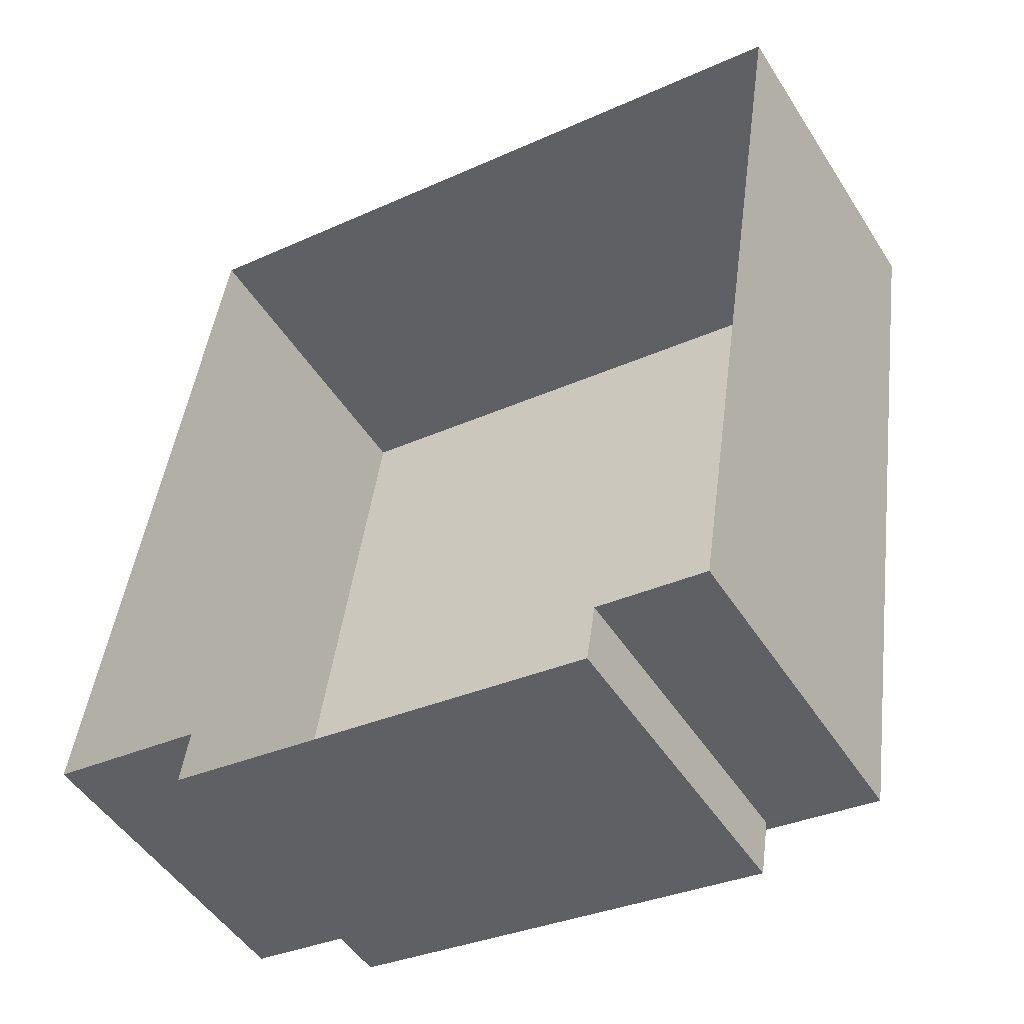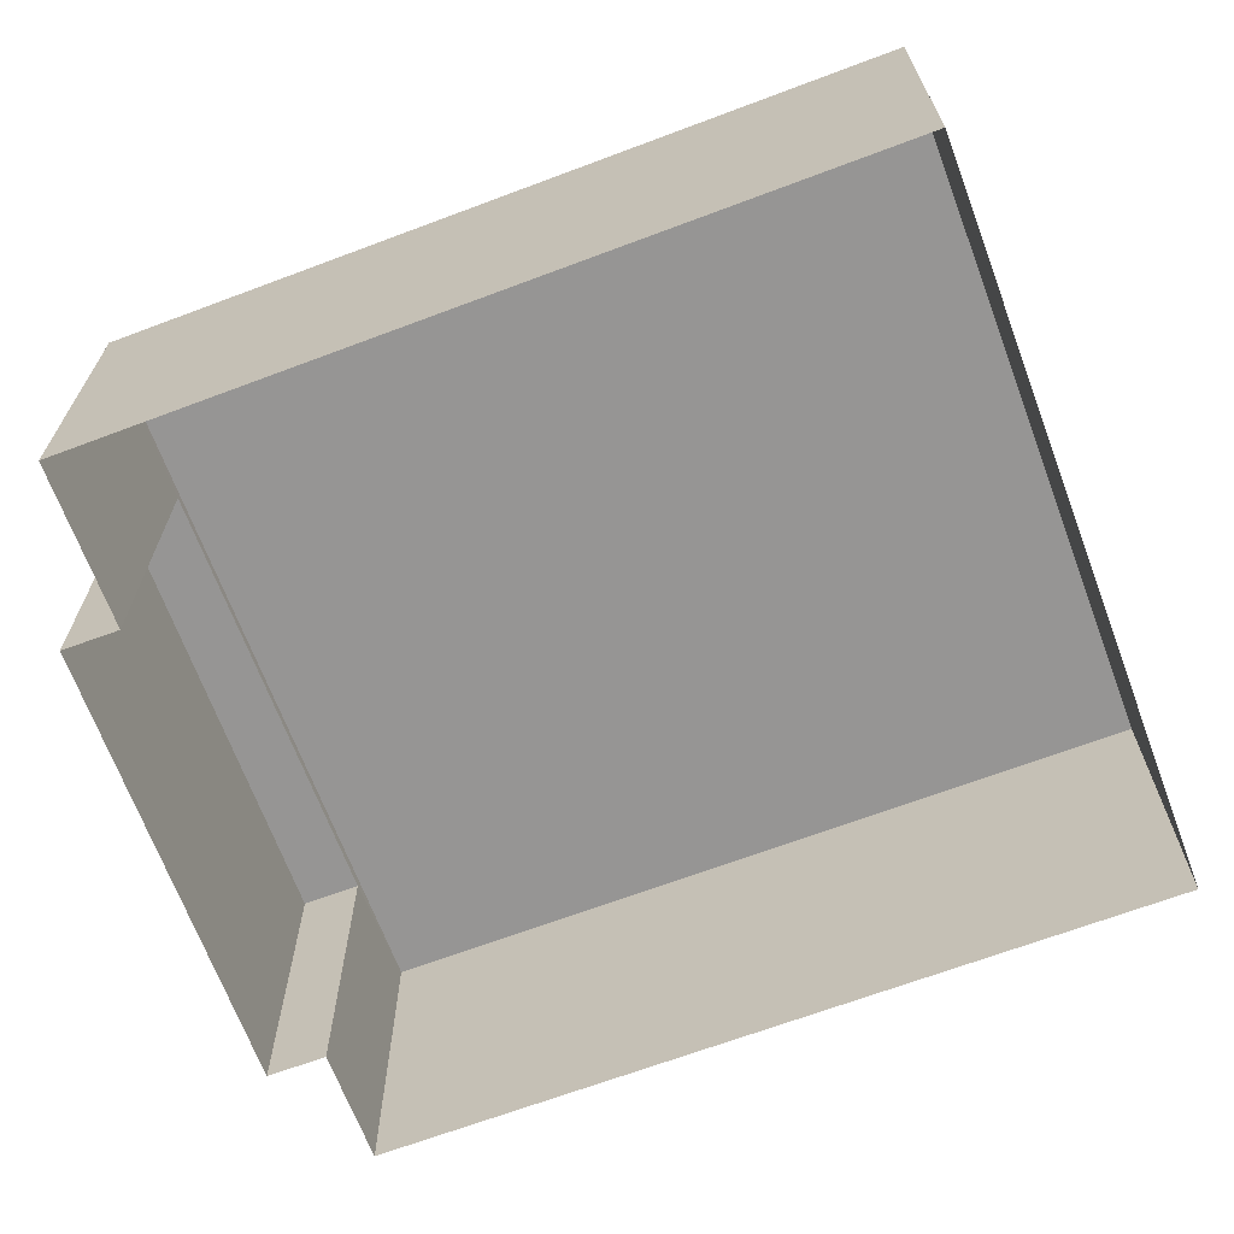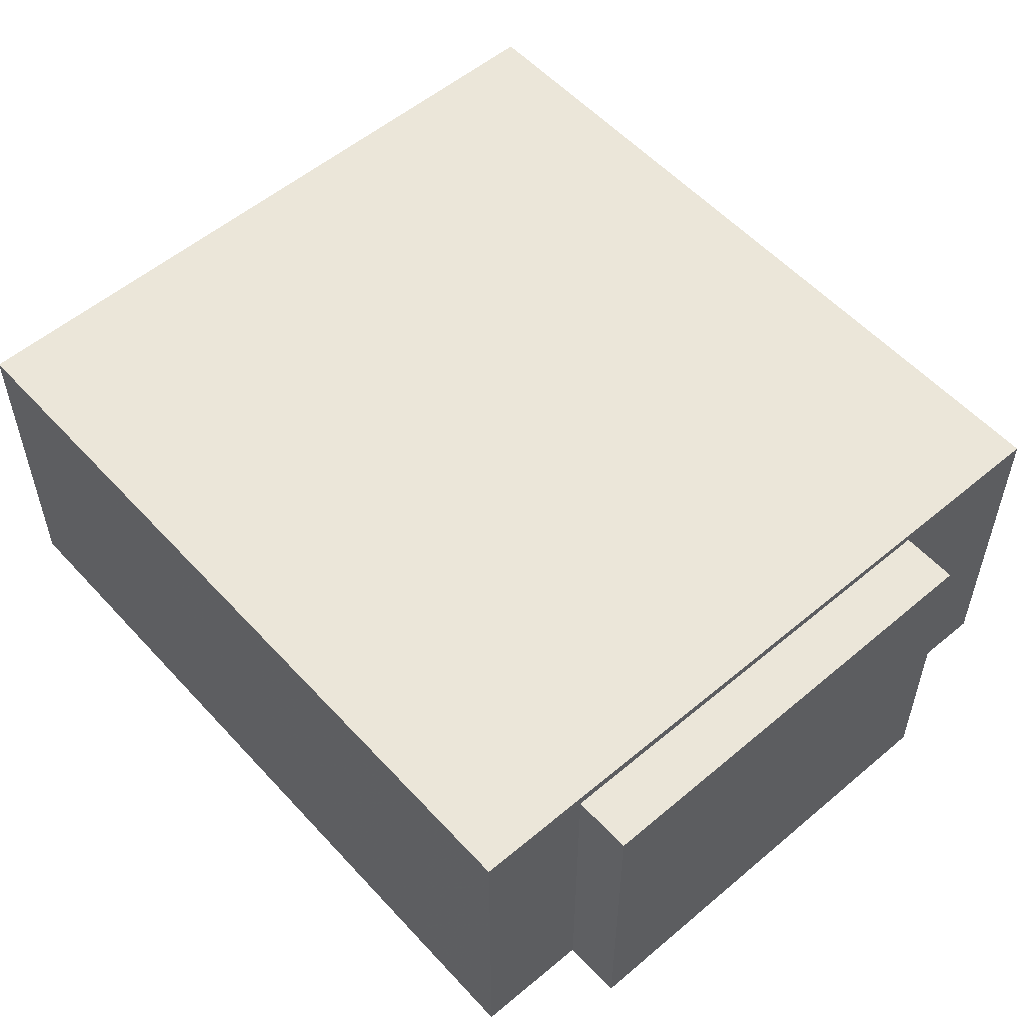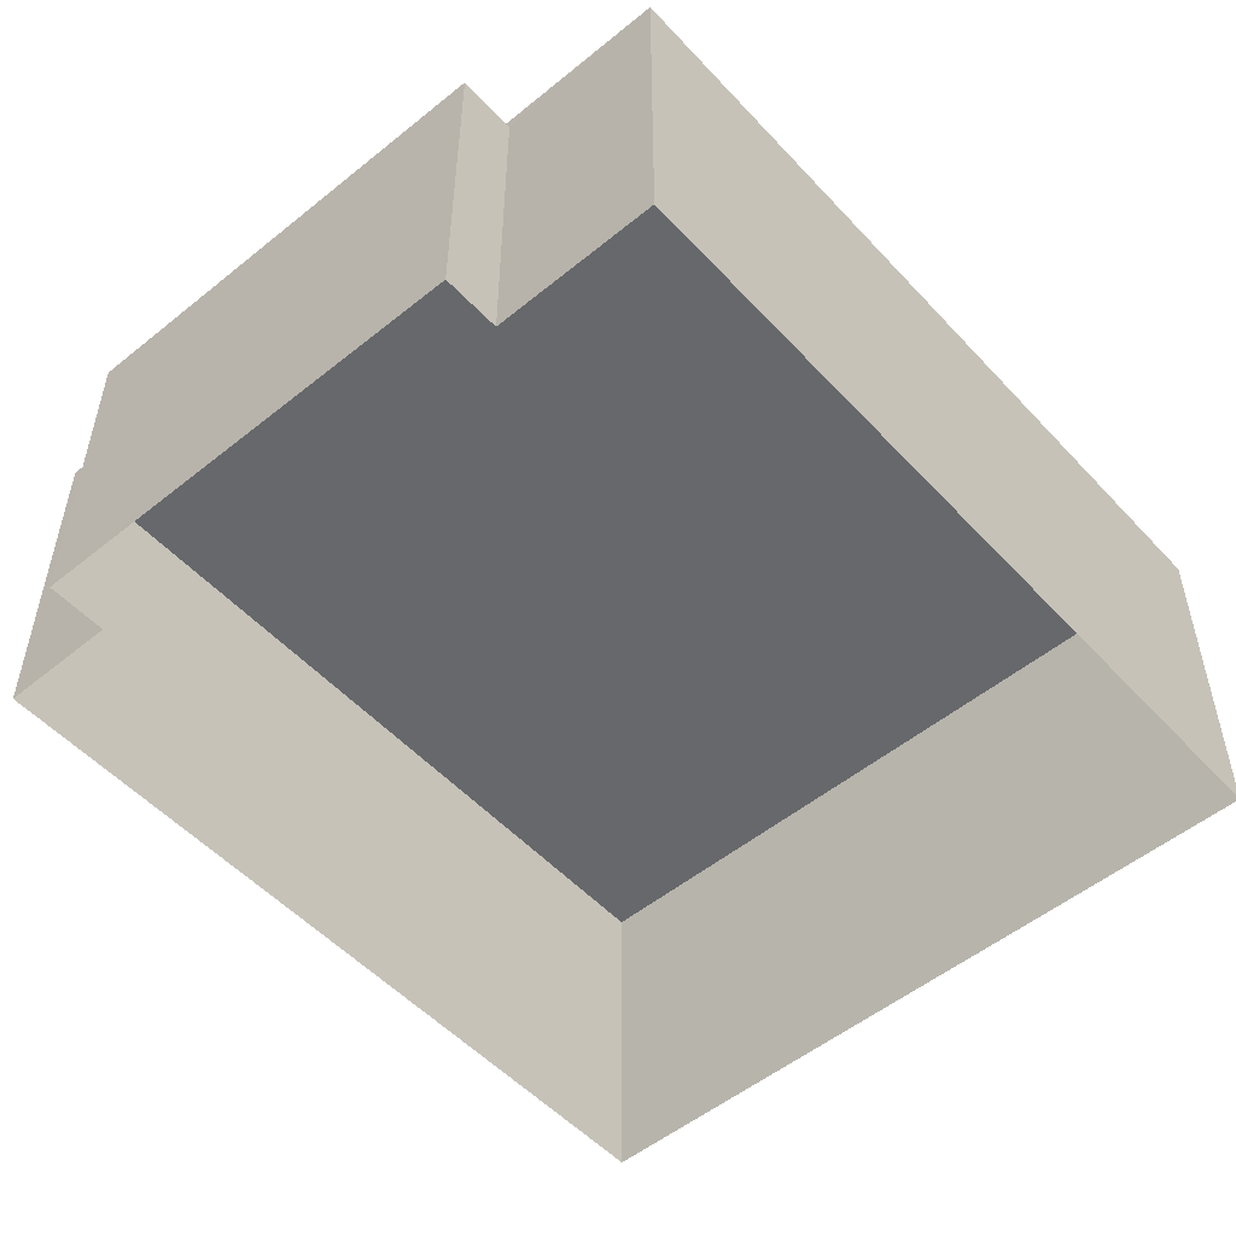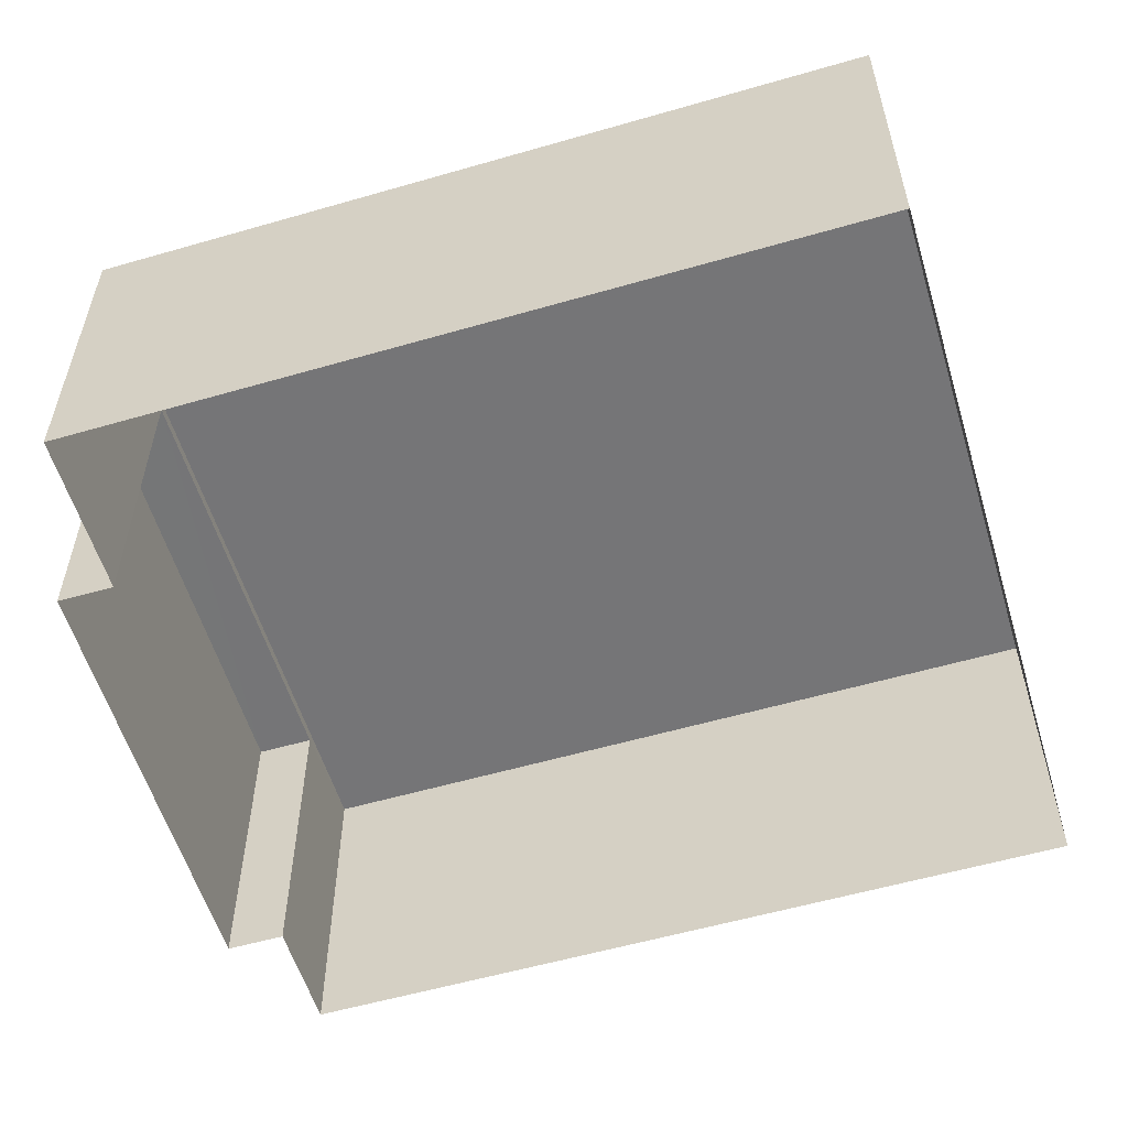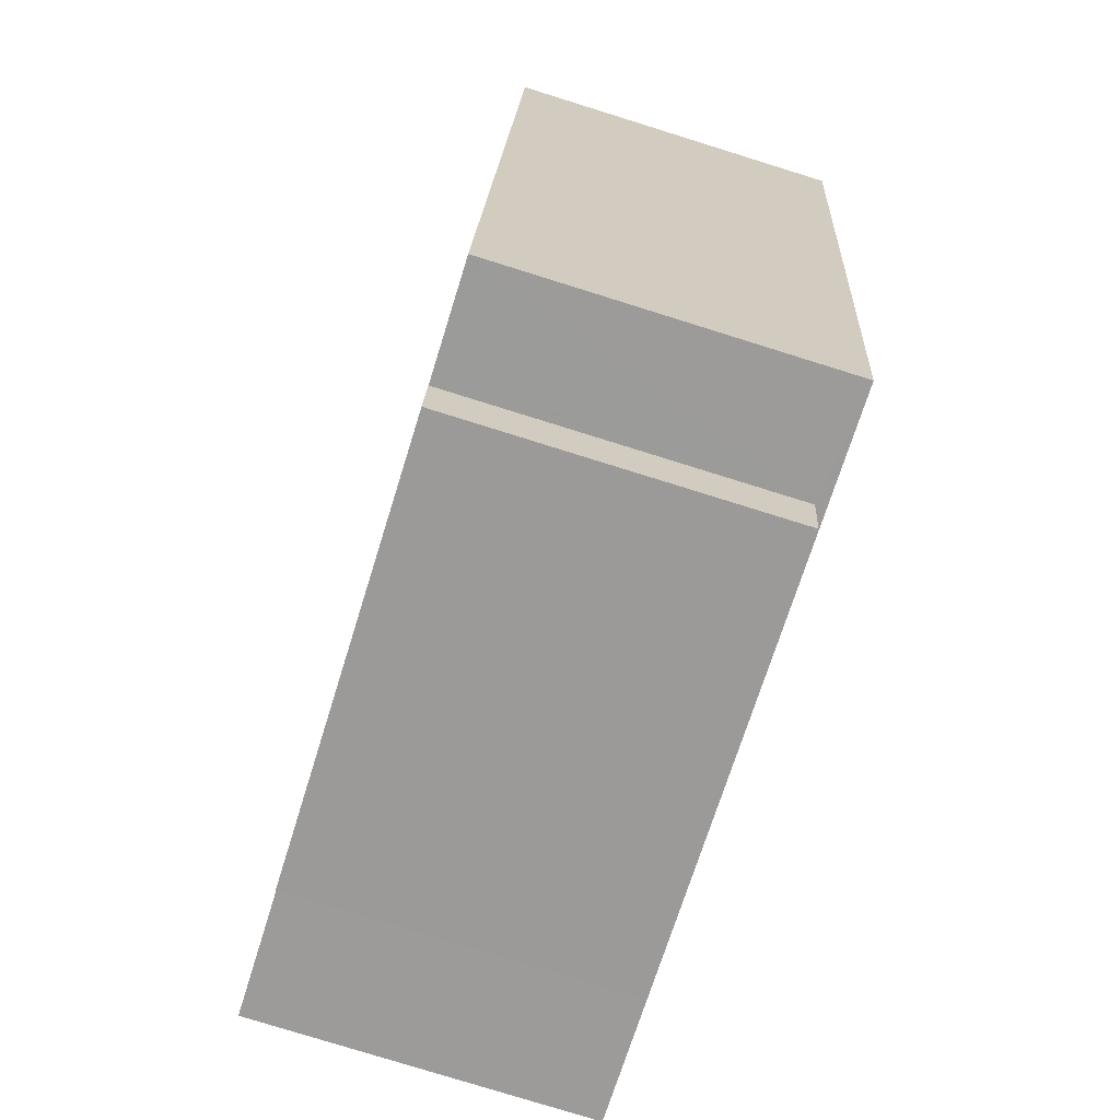
<metadata>
{"format":"obj","ext":"obj","renderer":"f3d","projection":"perspective","resolution":1024,"background":"white","views":[{"elev":-49.1,"azim":-148.8,"up":"+Y"},{"elev":-67.6,"azim":119.2,"up":"+Z"},{"elev":55.1,"azim":-32.9,"up":"+Z"},{"elev":-52.3,"azim":49.9,"up":"+Z"},{"elev":-56.6,"azim":115.4,"up":"+Z"},{"elev":-78.2,"azim":-107.3,"up":"+Y"}]}
</metadata>
<code>
v -8.856e+04 -1.007e+05 2.949
v -8.857e+04 -1.007e+05 2.949
v -8.857e+04 -1.007e+05 2.946
v -8.858e+04 -1.007e+05 2.946
v -8.858e+04 -1.007e+05 2.949
v -8.858e+04 -1.007e+05 2.949
v -8.857e+04 -1.007e+05 2.949
v -8.858e+04 -1.007e+05 2.949
v -8.858e+04 -1.007e+05 9.098
v -8.858e+04 -1.007e+05 9.101
v -8.856e+04 -1.007e+05 9.101
v -8.857e+04 -1.007e+05 9.098
v -8.857e+04 -1.007e+05 8.916
v -8.858e+04 -1.007e+05 8.917
v -8.857e+04 -1.007e+05 8.916
v -8.858e+04 -1.007e+05 8.916
f 1 2 3
f 3 2 4
f 4 5 6
f 2 7 8
f 5 2 8
f 4 2 5
f 9 10 11
f 12 9 11
f 13 14 15
f 13 16 14
f 6 5 16
f 16 10 6
f 10 13 11
f 1 13 2
f 11 13 1
f 10 16 13
f 12 1 3
f 12 11 1
f 16 8 14
f 16 5 8
f 15 8 7
f 15 14 8
f 9 4 6
f 10 9 6
f 2 15 7
f 2 13 15
f 9 3 4
f 9 12 3

</code>
